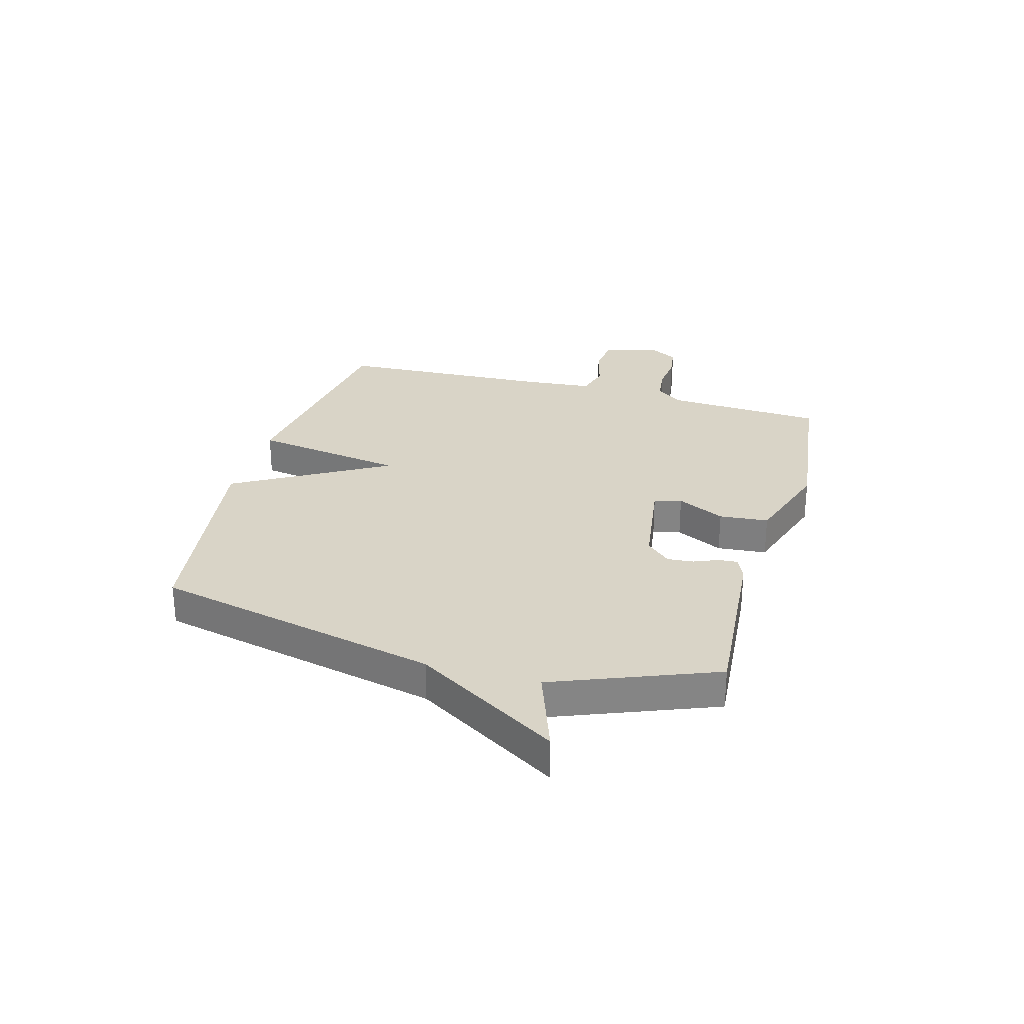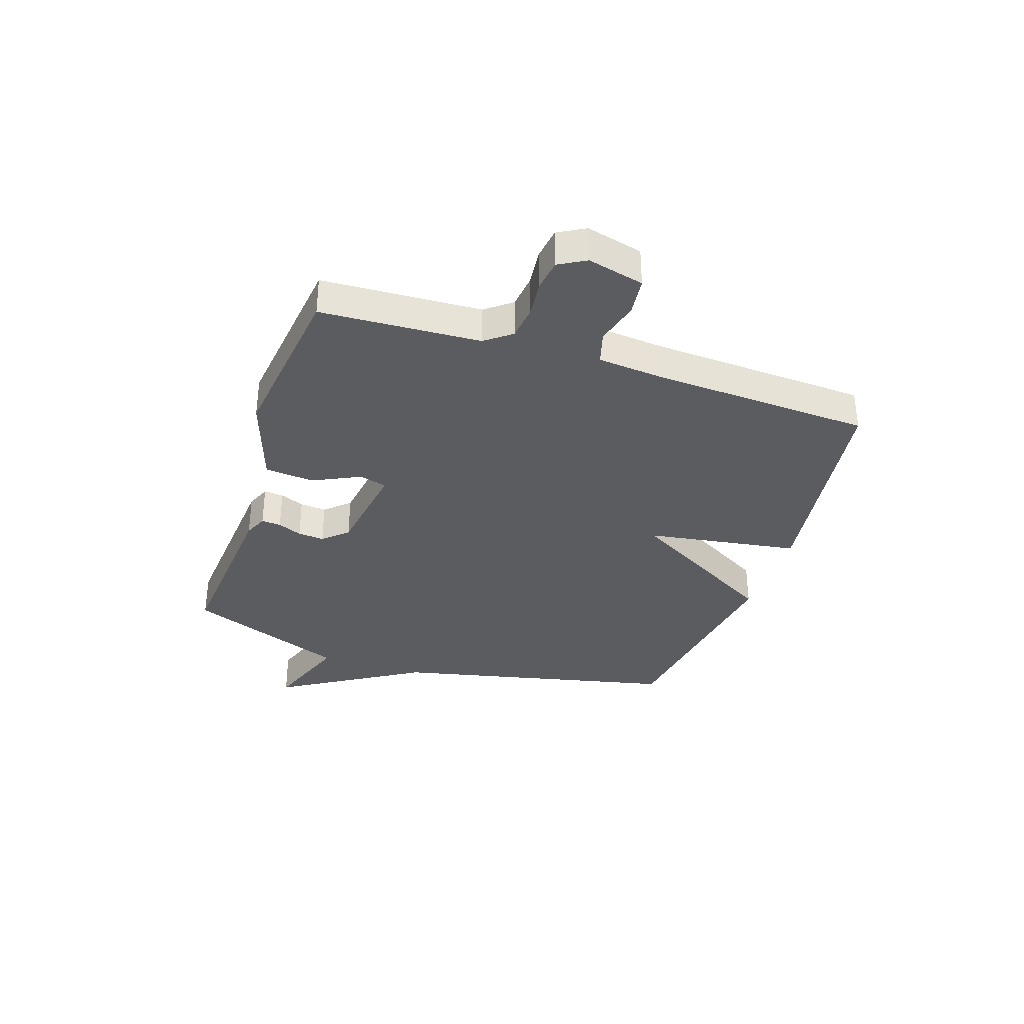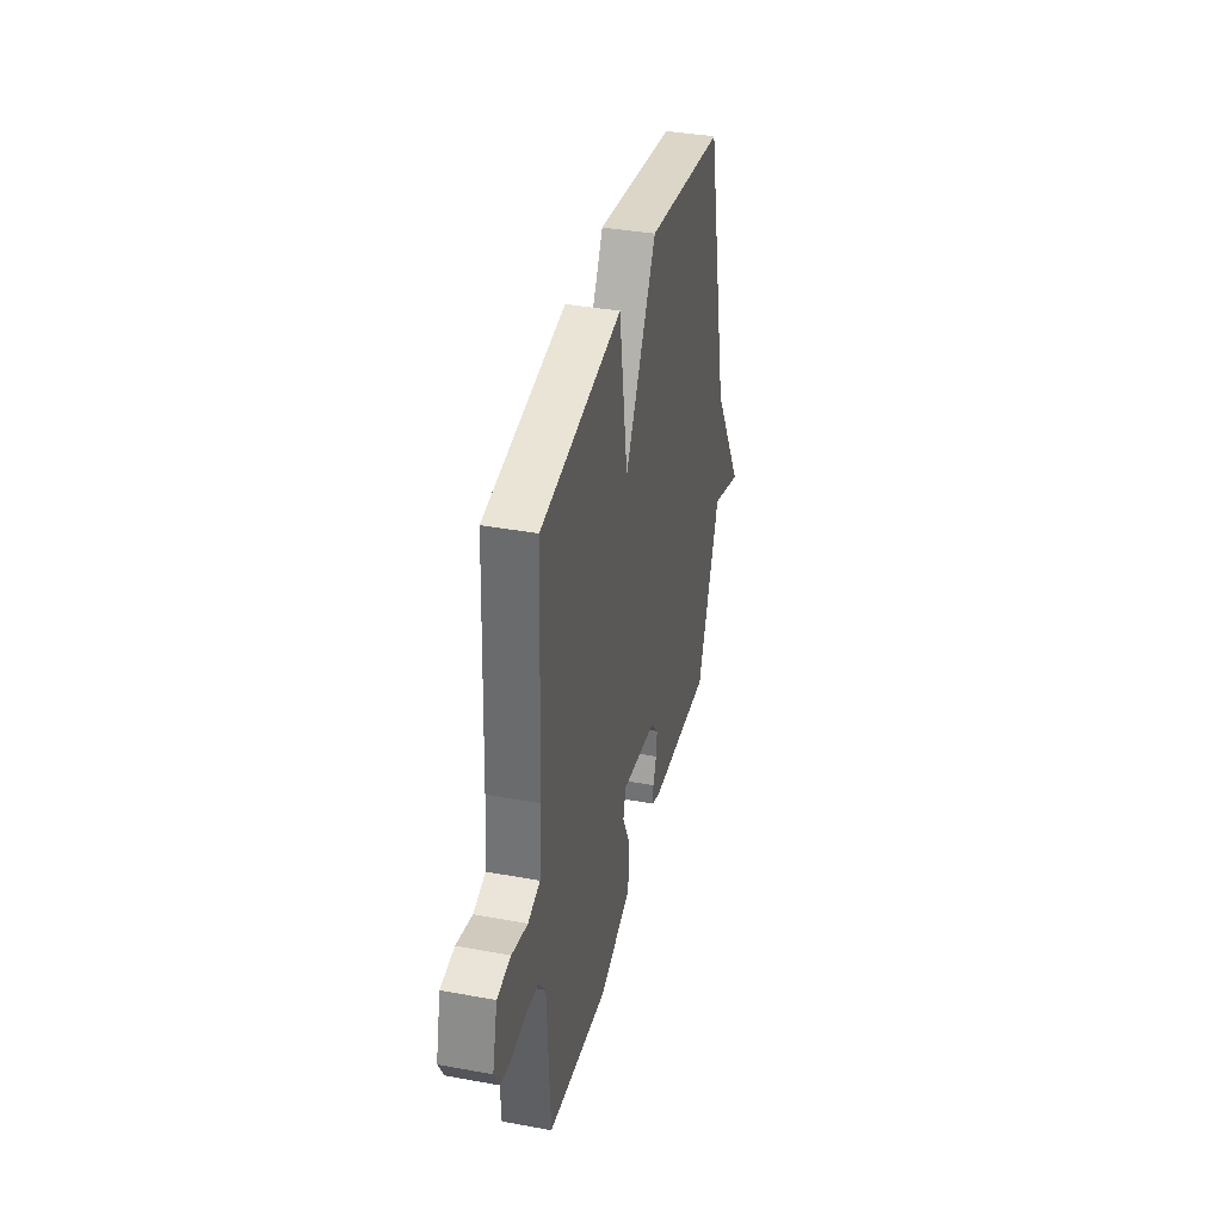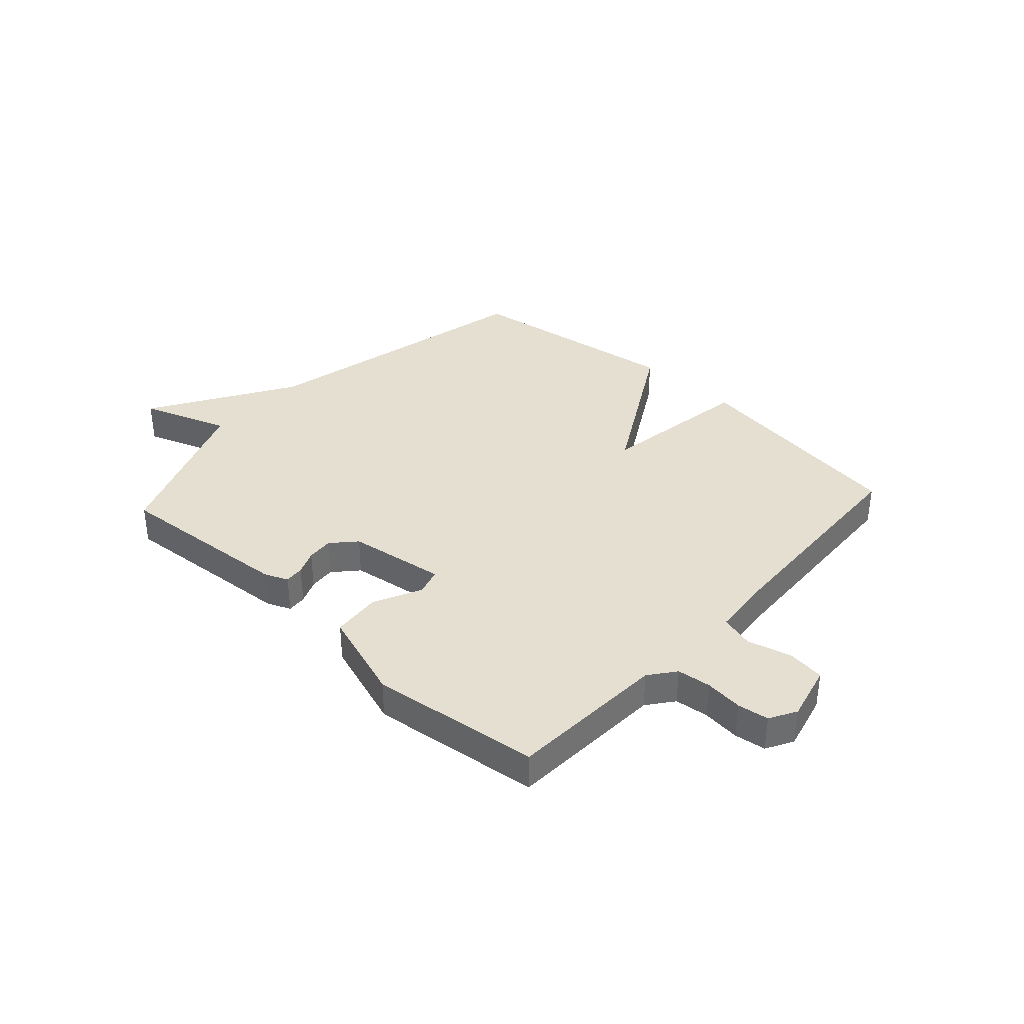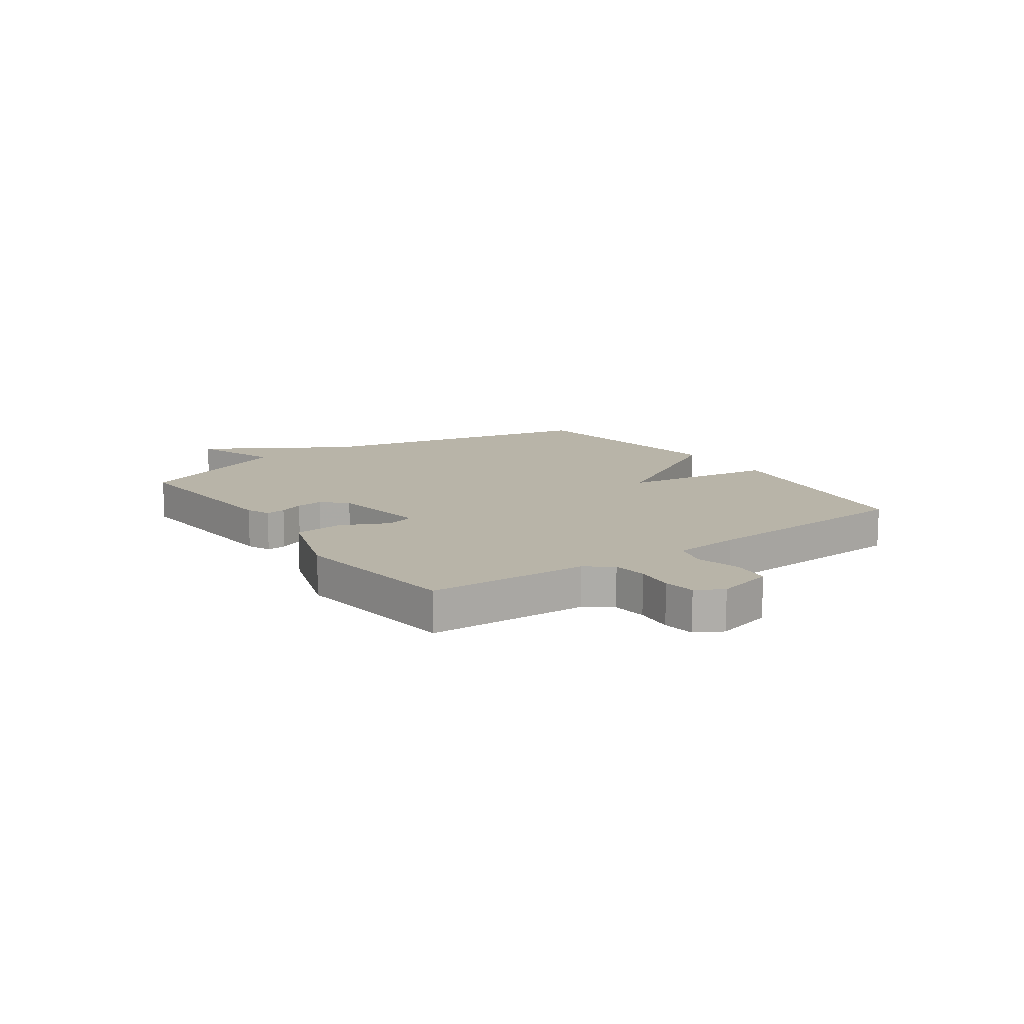
<metadata>
{"format":"obj","ext":"obj","renderer":"f3d","projection":"perspective","resolution":1024,"background":"white","views":[{"elev":28.7,"azim":105.7,"up":"+Y"},{"elev":-34.5,"azim":-108.3,"up":"+Y"},{"elev":37.3,"azim":-76.8,"up":"+Z"},{"elev":36.8,"azim":-137.5,"up":"+Y"},{"elev":13.0,"azim":-125.2,"up":"+Y"}]}
</metadata>
<code>
v -0.5 0.07 -0.5
v -0.514 0.07 -0.216
v -0.55 0.07 -0.169
v -0.611 0.07 -0.162
v -0.678 0.07 -0.169
v -0.734 0.07 -0.161
v -0.761 0.07 -0.113
v -0.736 0.07 -0.012
v -0.668 0.07 -0.004
v -0.59 0.07 -0.025
v -0.53 0.07 -0.008
v -0.519 0.07 0.11
v -0.5 0.07 0.5
v -0.096 0.07 0.557
v -0.054 0.07 0.283
v 0.104 0.07 0.557
v 0.5 0.07 0.5
v 0.614 0.07 -0.012
v 0.77 0.07 -0.268
v 0.614 0.07 -0.212
v 0.5 0.07 -0.5
v 0.179 0.07 -0.474
v 0.137 0.07 -0.456
v 0.14 0.07 -0.421
v 0.158 0.07 -0.378
v 0.162 0.07 -0.331
v 0.123 0.07 -0.288
v -0.052 0.07 -0.262
v -0.066 0.07 -0.311
v -0.025 0.07 -0.396
v -0.033 0.07 -0.484
v -0.196 0.07 -0.538
v -0.5 0 -0.5
v -0.514 0 -0.216
v -0.55 0 -0.169
v -0.611 0 -0.162
v -0.678 0 -0.169
v -0.734 0 -0.161
v -0.761 0 -0.113
v -0.736 0 -0.012
v -0.668 0 -0.004
v -0.59 0 -0.025
v -0.53 0 -0.008
v -0.519 0 0.11
v -0.5 0 0.5
v -0.096 0 0.557
v -0.054 0 0.283
v 0.104 0 0.557
v 0.5 0 0.5
v 0.614 0 -0.012
v 0.77 0 -0.268
v 0.614 0 -0.212
v 0.5 0 -0.5
v 0.179 0 -0.474
v 0.137 0 -0.456
v 0.14 0 -0.421
v 0.158 0 -0.378
v 0.162 0 -0.331
v 0.123 0 -0.288
v -0.052 0 -0.262
v -0.066 0 -0.311
v -0.025 0 -0.396
v -0.033 0 -0.484
v -0.196 0 -0.538
f 32 1 2
f 31 32 2
f 30 31 2
f 29 30 2
f 28 29 2 3
f 27 28 3
f 23 24 25
f 22 23 25
f 21 22 25
f 20 21 25
f 20 25 26
f 18 19 20
f 20 26 27
f 18 20 27
f 17 18 27
f 16 17 27
f 15 16 27
f 12 13 14 15
f 11 12 15 27
f 8 9 10
f 7 8 10
f 6 7 10
f 5 6 10
f 4 5 10
f 3 4 10 11
f 3 11 27
f 34 33 64
f 34 64 63
f 34 63 62
f 34 62 61
f 35 34 61 60
f 35 60 59
f 57 56 55
f 57 55 54
f 57 54 53
f 57 53 52
f 58 57 52
f 52 51 50
f 59 58 52
f 59 52 50
f 59 50 49
f 59 49 48
f 59 48 47
f 47 46 45 44
f 59 47 44 43
f 42 41 40
f 42 40 39
f 42 39 38
f 42 38 37
f 42 37 36
f 43 42 36 35
f 59 43 35
f 1 33 34 2
f 2 34 35 3
f 3 35 36 4
f 4 36 37 5
f 5 37 38 6
f 6 38 39 7
f 7 39 40 8
f 8 40 41 9
f 9 41 42 10
f 10 42 43 11
f 11 43 44 12
f 12 44 45 13
f 13 45 46 14
f 14 46 47 15
f 15 47 48 16
f 16 48 49 17
f 17 49 50 18
f 18 50 51 19
f 19 51 52 20
f 20 52 53 21
f 21 53 54 22
f 22 54 55 23
f 23 55 56 24
f 24 56 57 25
f 25 57 58 26
f 26 58 59 27
f 27 59 60 28
f 28 60 61 29
f 29 61 62 30
f 30 62 63 31
f 31 63 64 32
f 32 64 33 1

</code>
